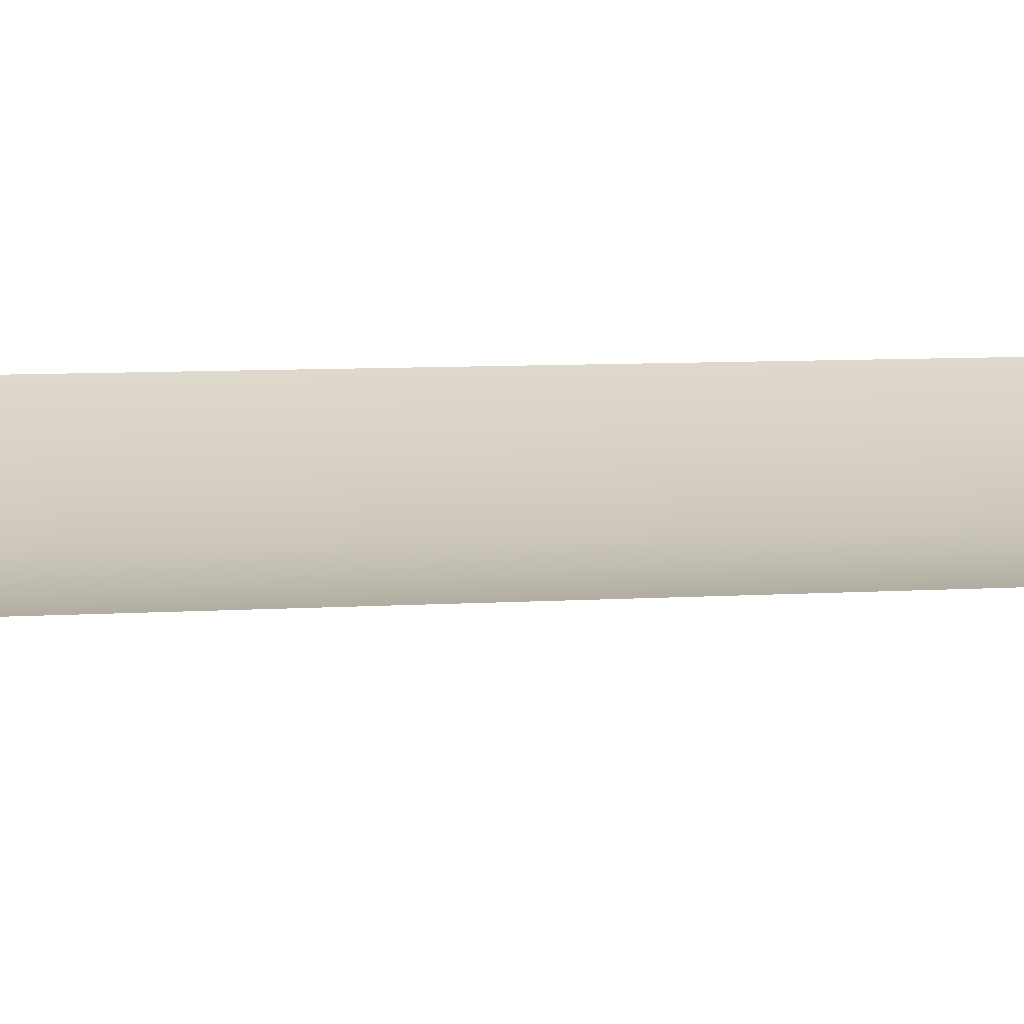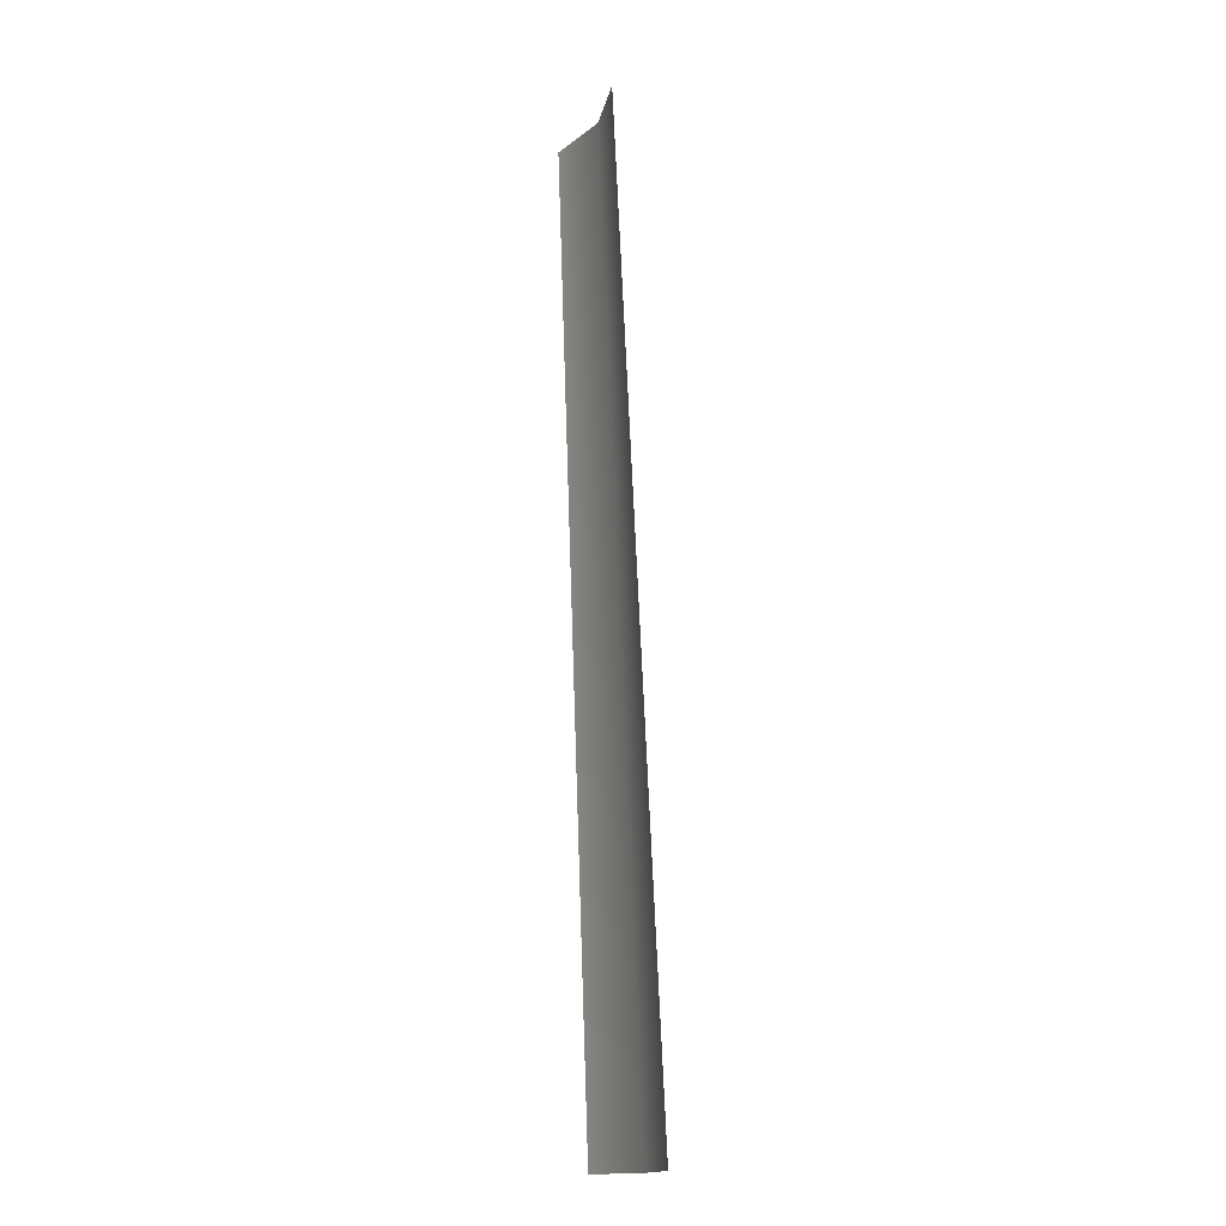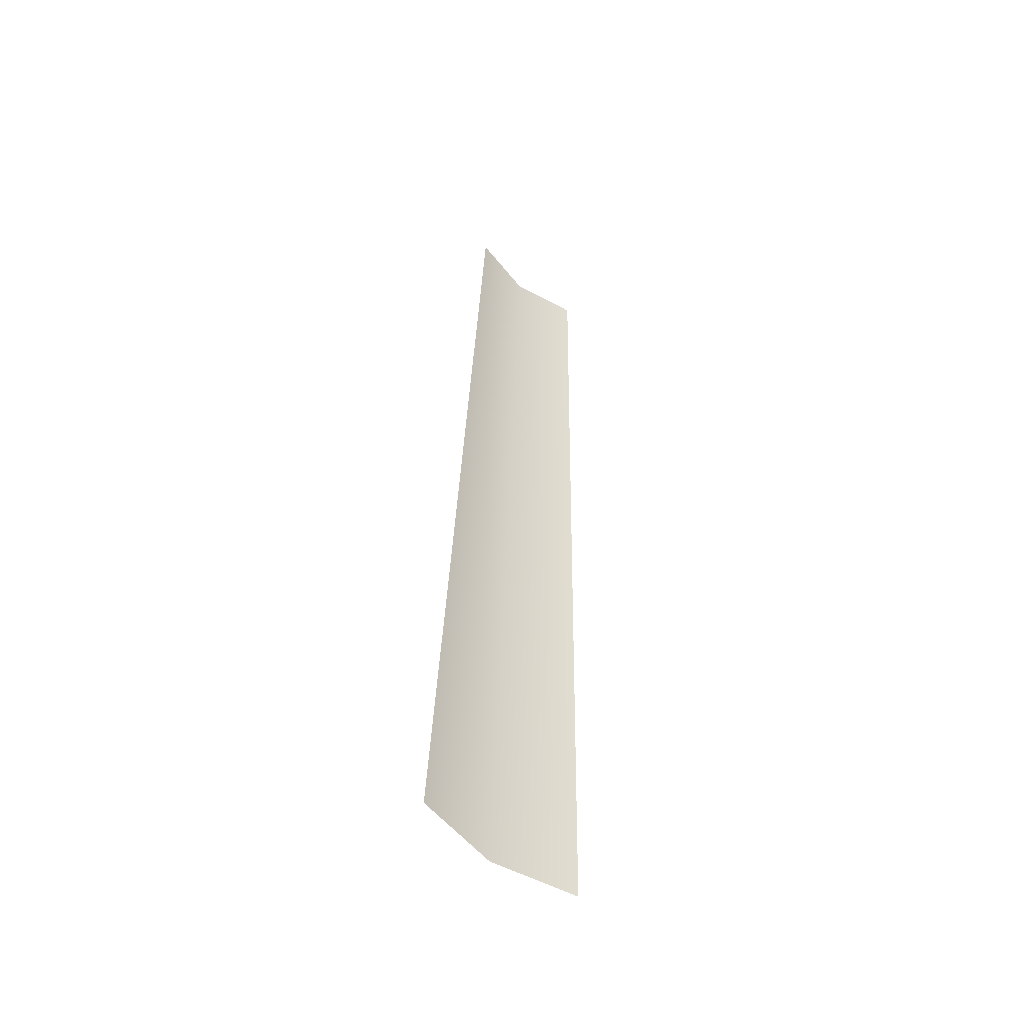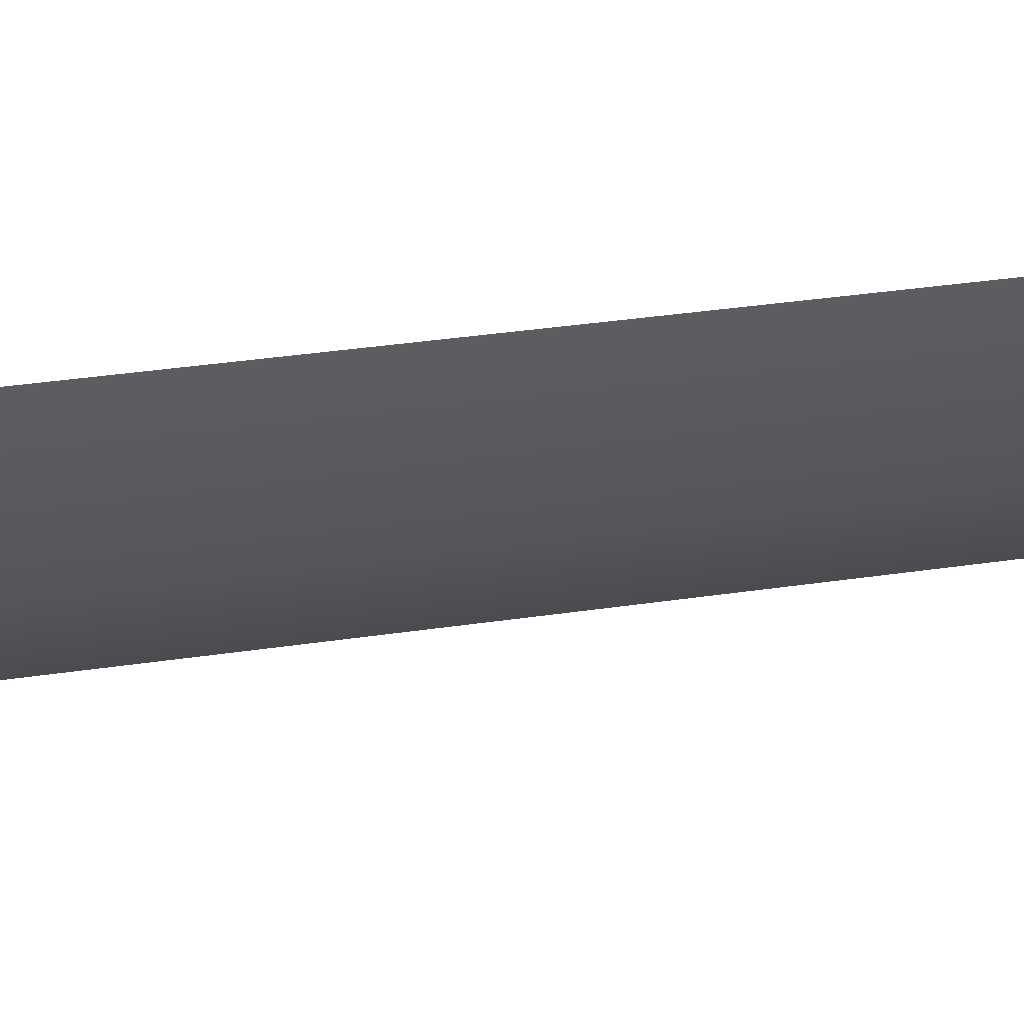
<metadata>
{"format":"obj","ext":"obj","renderer":"f3d","projection":"perspective","resolution":1024,"background":"white","views":[{"elev":22.1,"azim":-87.4,"up":"+Y"},{"elev":-15.8,"azim":-112.2,"up":"+Z"},{"elev":-54.5,"azim":139.1,"up":"+Z"},{"elev":-25.9,"azim":-80.4,"up":"+Y"}]}
</metadata>
<code>
o c_cage_cut_l
v -32.33 -12.95 18.31
v -31.58 -13.1 18.31
v -30.84 -12.95 18.31
v -32.51 -13.39 7.976
v -31.58 -13.58 7.976
v -30.66 -13.39 7.976
f 2 1 4 5
f 5 6 3 2

</code>
